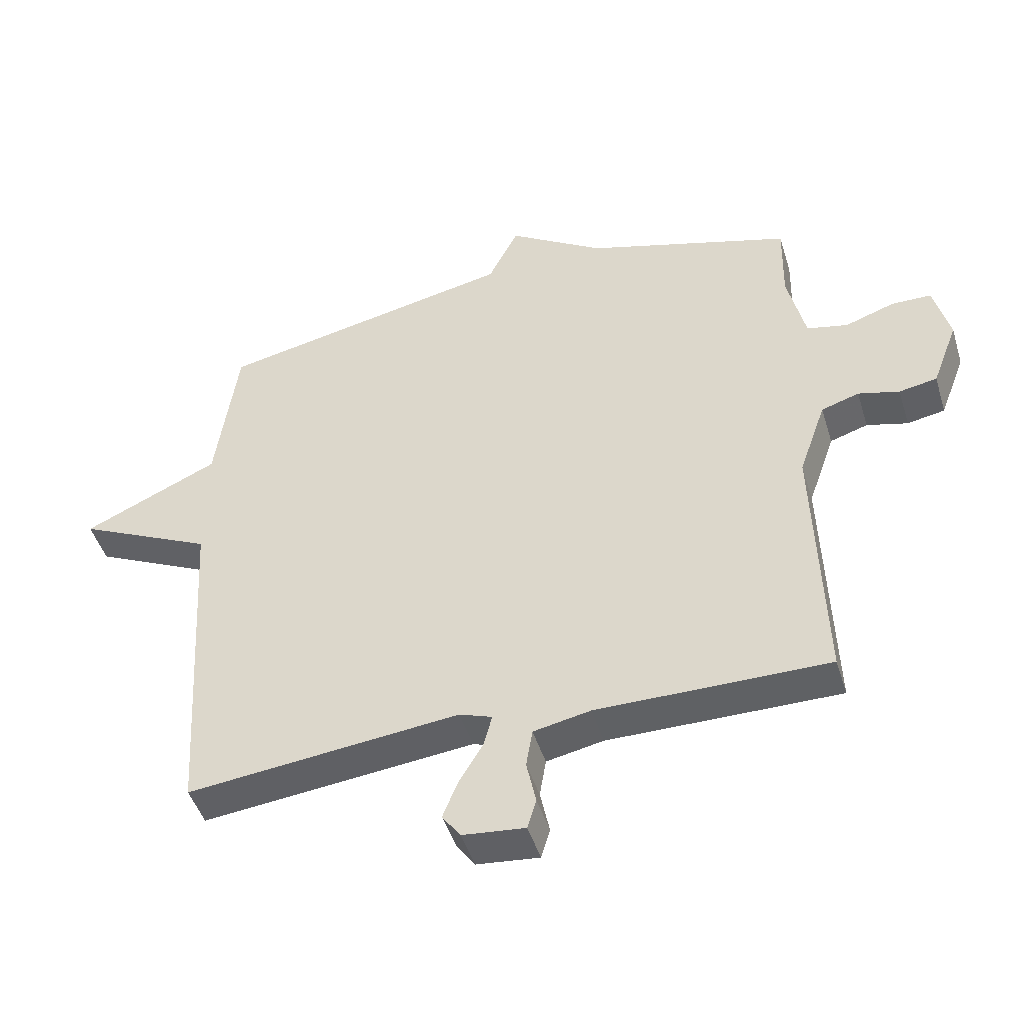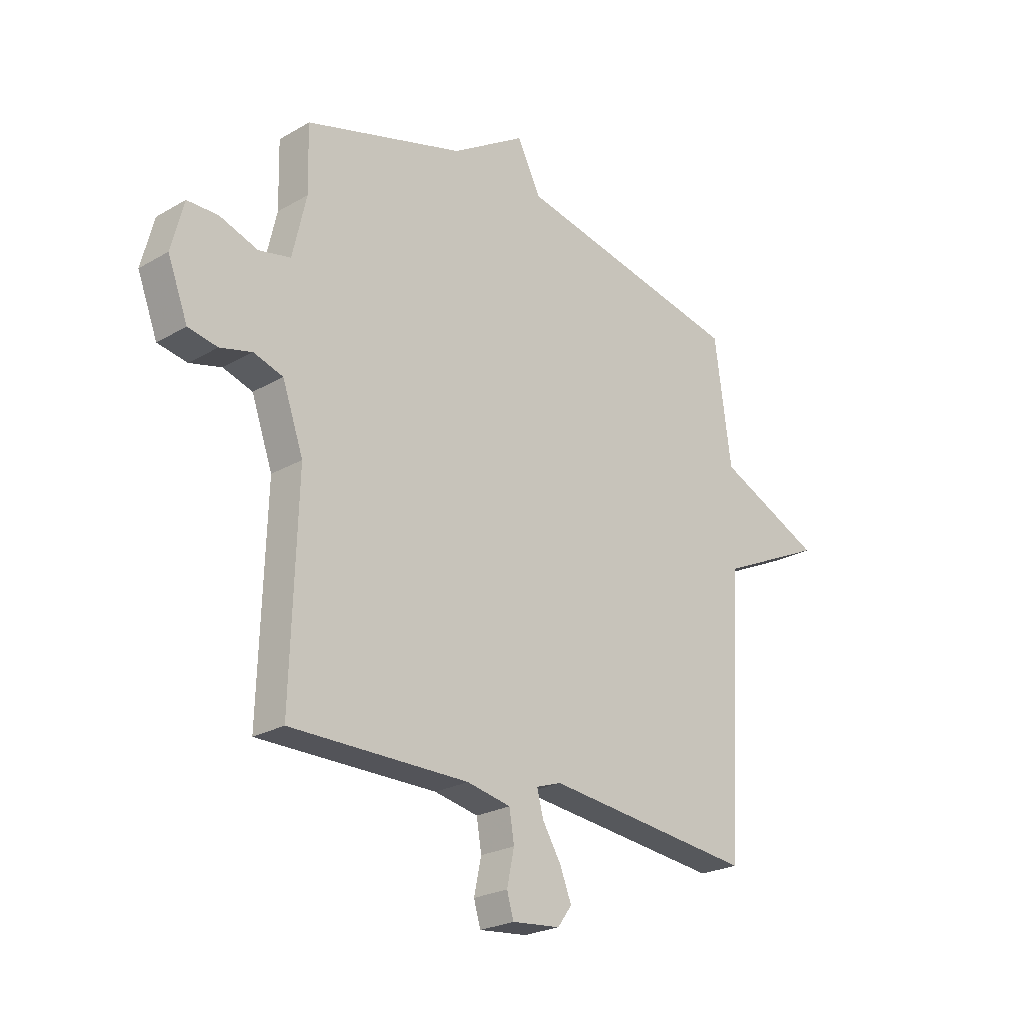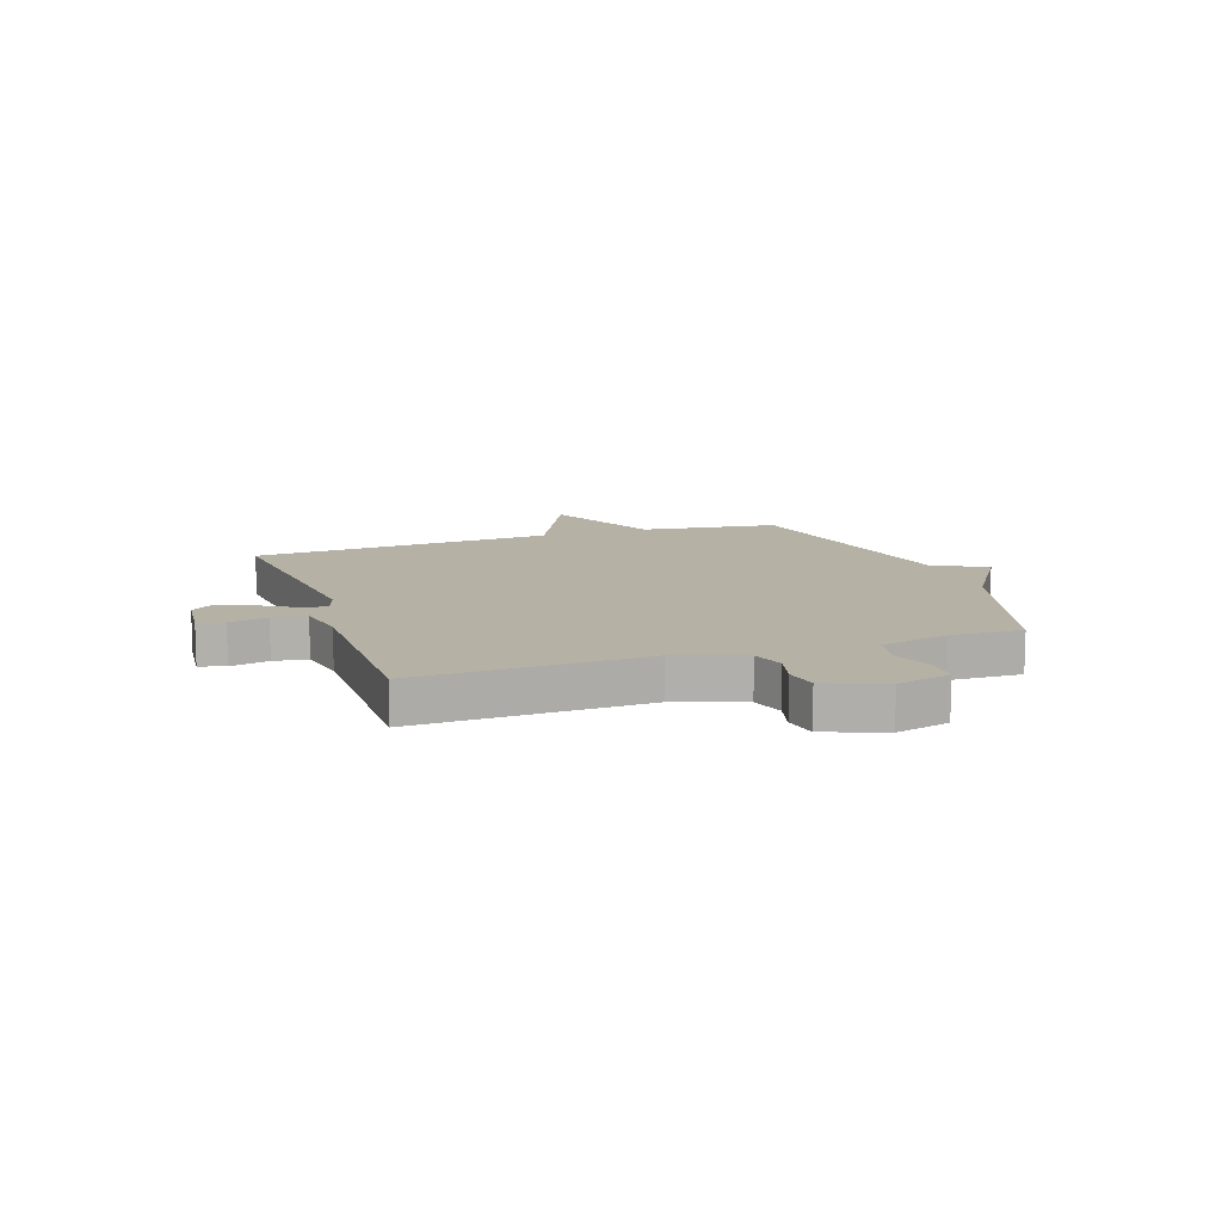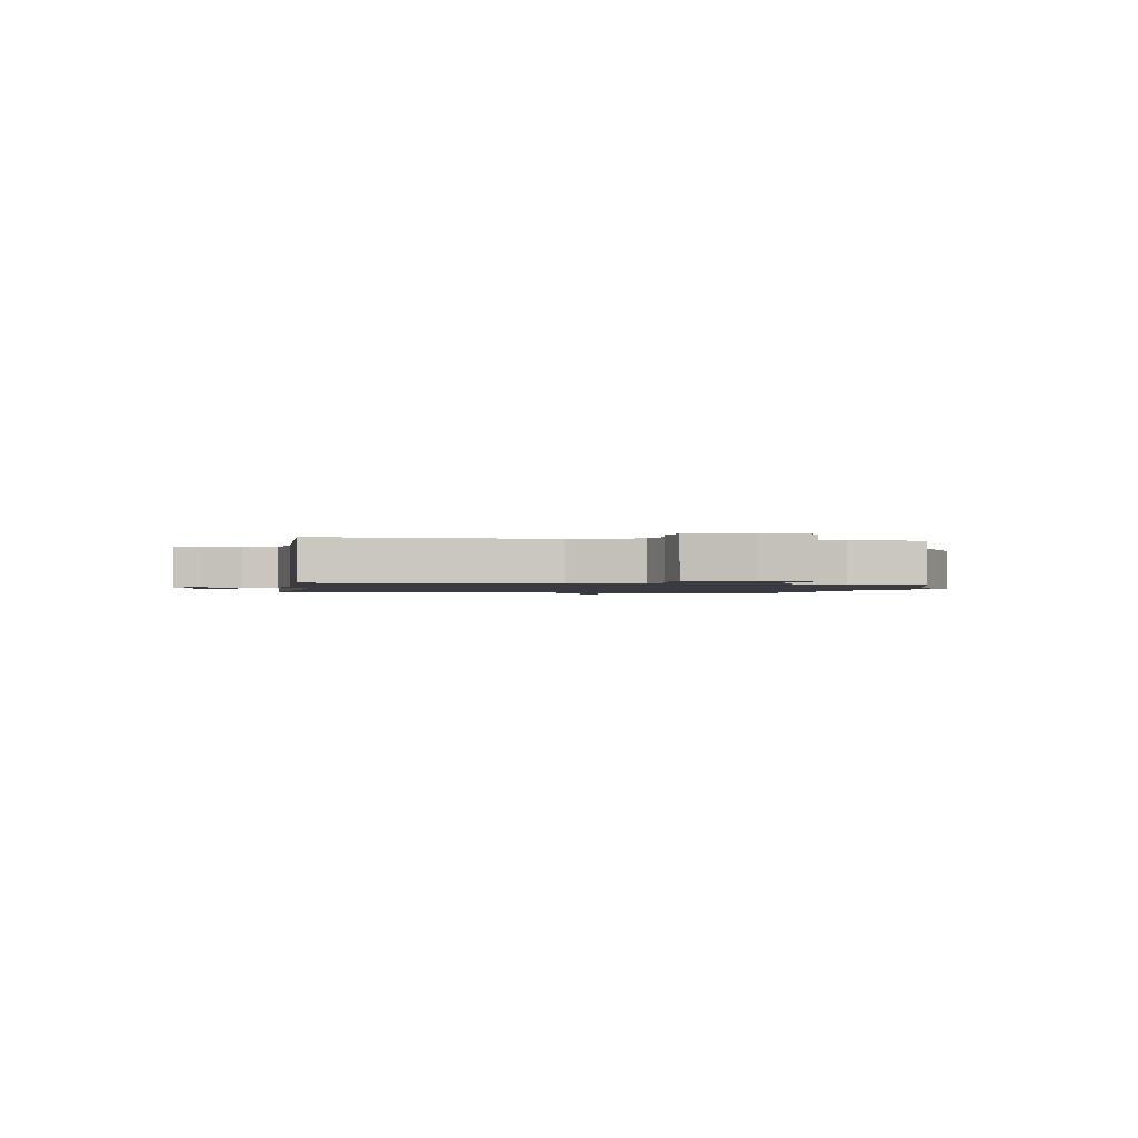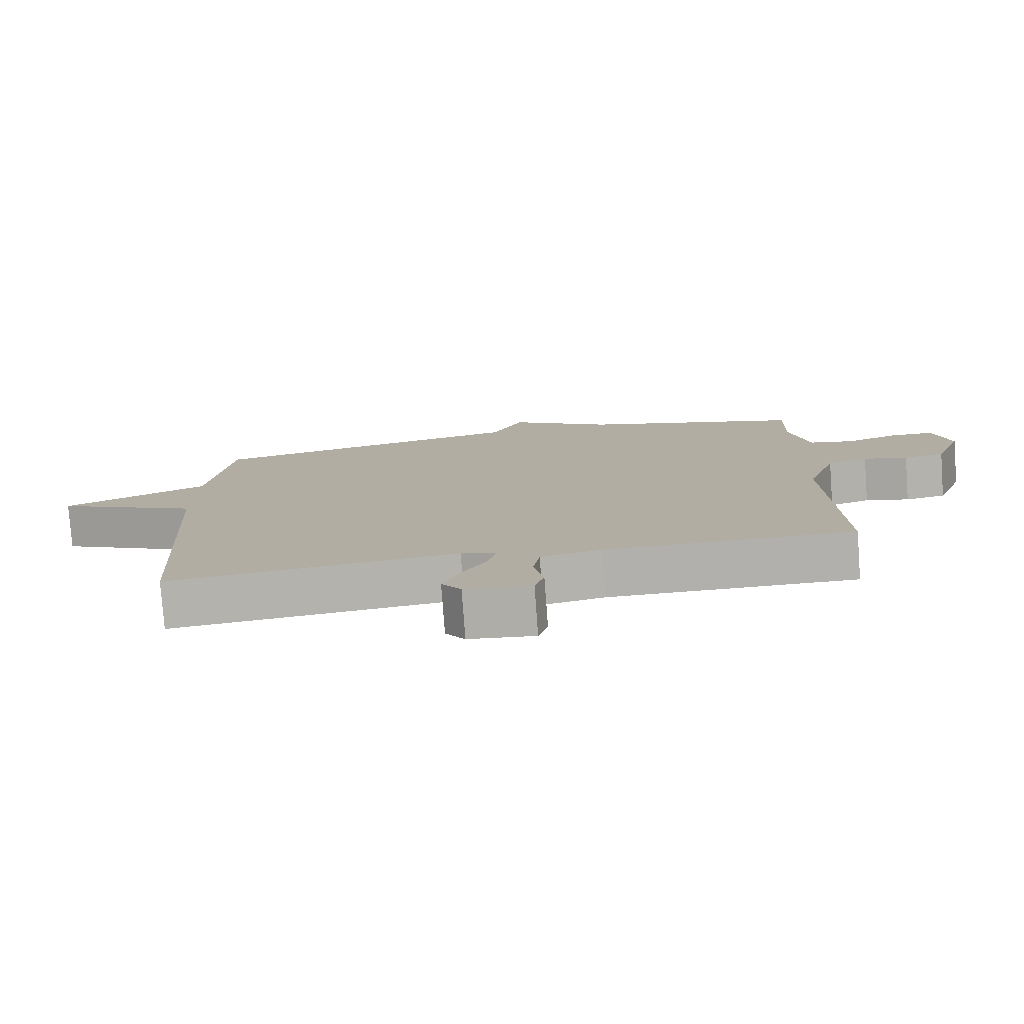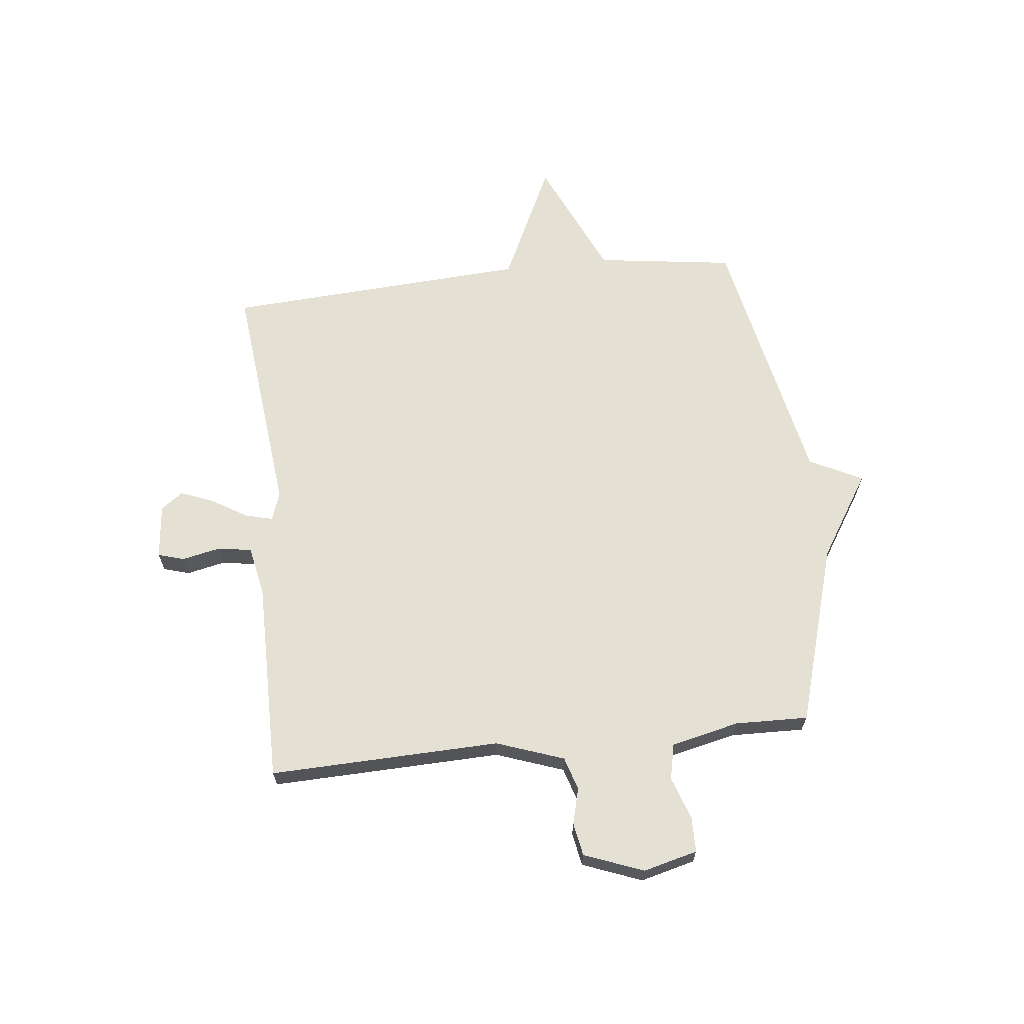
<metadata>
{"format":"obj","ext":"obj","renderer":"f3d","projection":"perspective","resolution":1024,"background":"white","views":[{"elev":-46.5,"azim":-163.1,"up":"+Z"},{"elev":-24.0,"azim":-46.1,"up":"+Z"},{"elev":11.8,"azim":-108.9,"up":"+Y"},{"elev":-1.4,"azim":-98.9,"up":"+Y"},{"elev":-78.7,"azim":-175.8,"up":"+Z"},{"elev":65.4,"azim":-96.2,"up":"+Y"}]}
</metadata>
<code>
v 0.5 0.07 -0.5
v 0.069 0.07 -0.454
v 0.017 0.07 -0.472
v 0.03 0.07 -0.522
v 0.068 0.07 -0.585
v 0.092 0.07 -0.645
v 0.063 0.07 -0.685
v -0.036 0.07 -0.695
v -0.05 0.07 -0.648
v -0.035 0.07 -0.578
v -0.045 0.07 -0.517
v -0.135 0.07 -0.499
v -0.5 0.07 -0.5
v -0.487 0.07 -0.083
v -0.53 0.07 0.039
v -0.59 0.07 0.058
v -0.655 0.07 0.041
v -0.715 0.07 0.052
v -0.756 0.07 0.159
v -0.731 0.07 0.257
v -0.668 0.07 0.258
v -0.59 0.07 0.231
v -0.525 0.07 0.245
v -0.497 0.07 0.368
v -0.5 0.07 0.5
v -0.173 0.07 0.597
v -0.021 0.07 0.693
v 0.027 0.07 0.597
v 0.5 0.07 0.5
v 0.534 0.07 0.25
v 0.75 0.07 0.152
v 0.534 0.07 0.05
v 0.5 0 -0.5
v 0.069 0 -0.454
v 0.017 0 -0.472
v 0.03 0 -0.522
v 0.068 0 -0.585
v 0.092 0 -0.645
v 0.063 0 -0.685
v -0.036 0 -0.695
v -0.05 0 -0.648
v -0.035 0 -0.578
v -0.045 0 -0.517
v -0.135 0 -0.499
v -0.5 0 -0.5
v -0.487 0 -0.083
v -0.53 0 0.039
v -0.59 0 0.058
v -0.655 0 0.041
v -0.715 0 0.052
v -0.756 0 0.159
v -0.731 0 0.257
v -0.668 0 0.258
v -0.59 0 0.231
v -0.525 0 0.245
v -0.497 0 0.368
v -0.5 0 0.5
v -0.173 0 0.597
v -0.021 0 0.693
v 0.027 0 0.597
v 0.5 0 0.5
v 0.534 0 0.25
v 0.75 0 0.152
v 0.534 0 0.05
f 30 31 32
f 32 1 2
f 30 32 2
f 29 30 2
f 28 29 2
f 28 2 3
f 27 28 3
f 26 27 3
f 24 25 26 3
f 23 24 3 4
f 4 5 6
f 23 4 6
f 22 23 6
f 20 21 22
f 19 20 22
f 18 19 22
f 17 18 22
f 16 17 22
f 15 16 22
f 14 15 22 6
f 12 13 14
f 11 12 14
f 11 14 6
f 10 11 6 7
f 7 8 9 10
f 64 63 62
f 34 33 64
f 34 64 62
f 34 62 61
f 34 61 60
f 35 34 60
f 35 60 59
f 35 59 58
f 35 58 57 56
f 36 35 56 55
f 38 37 36
f 38 36 55
f 38 55 54
f 54 53 52
f 54 52 51
f 54 51 50
f 54 50 49
f 54 49 48
f 54 48 47
f 38 54 47 46
f 46 45 44
f 46 44 43
f 38 46 43
f 39 38 43 42
f 42 41 40 39
f 1 33 34 2
f 2 34 35 3
f 3 35 36 4
f 4 36 37 5
f 5 37 38 6
f 6 38 39 7
f 7 39 40 8
f 8 40 41 9
f 9 41 42 10
f 10 42 43 11
f 11 43 44 12
f 12 44 45 13
f 13 45 46 14
f 14 46 47 15
f 15 47 48 16
f 16 48 49 17
f 17 49 50 18
f 18 50 51 19
f 19 51 52 20
f 20 52 53 21
f 21 53 54 22
f 22 54 55 23
f 23 55 56 24
f 24 56 57 25
f 25 57 58 26
f 26 58 59 27
f 27 59 60 28
f 28 60 61 29
f 29 61 62 30
f 30 62 63 31
f 31 63 64 32
f 32 64 33 1

</code>
